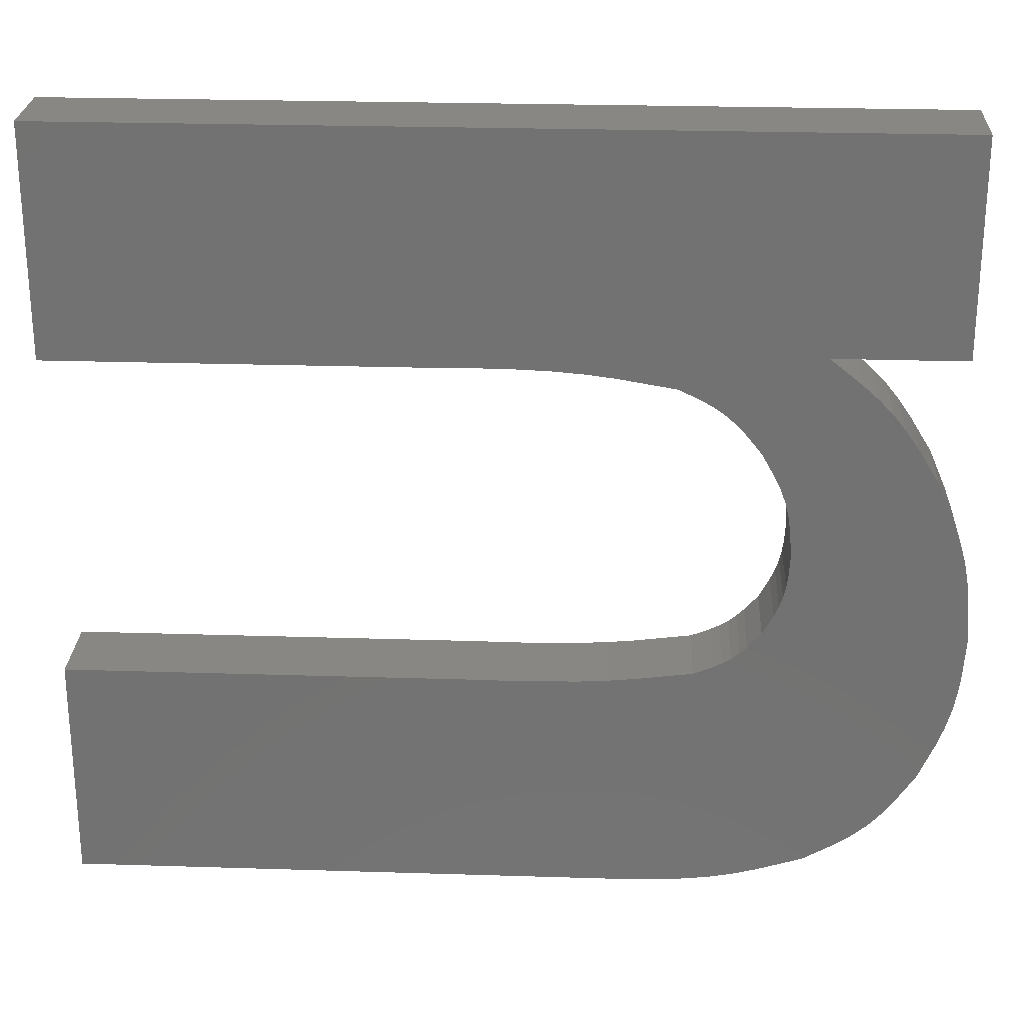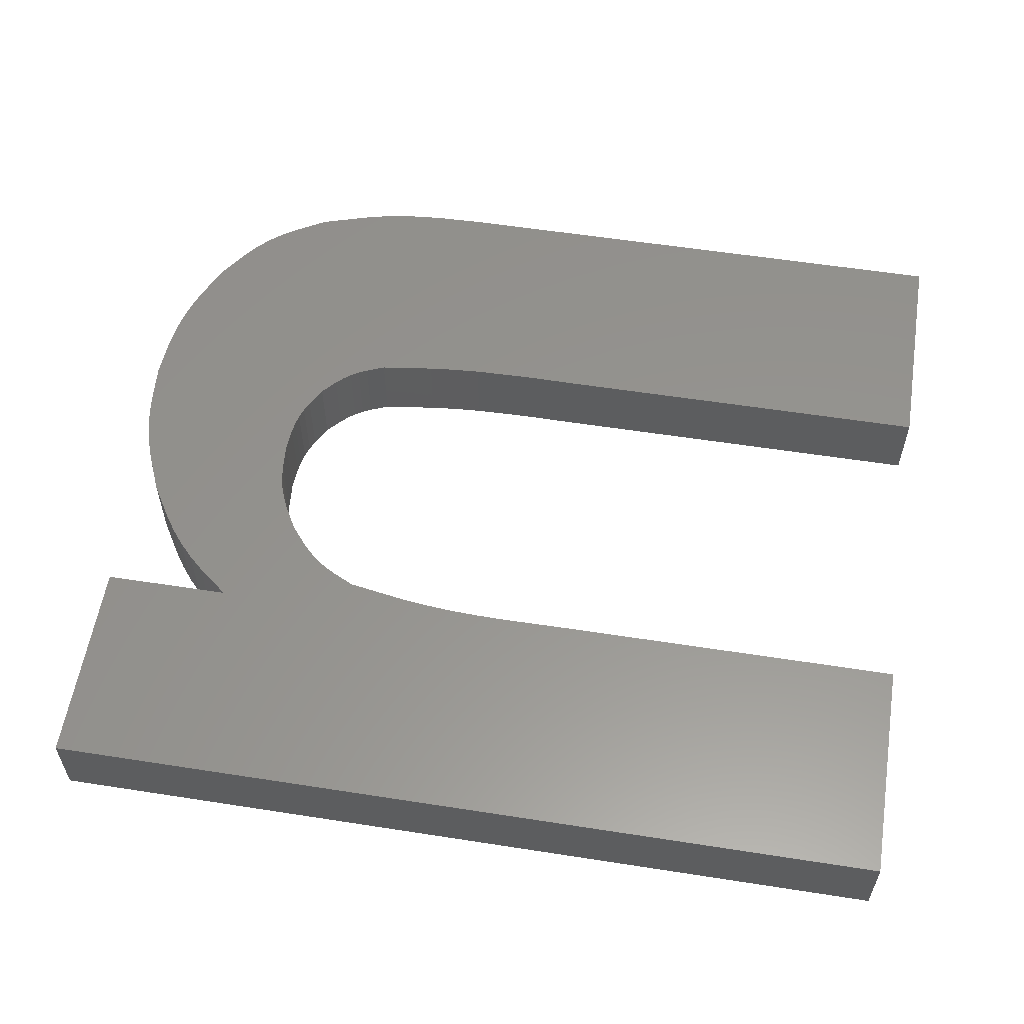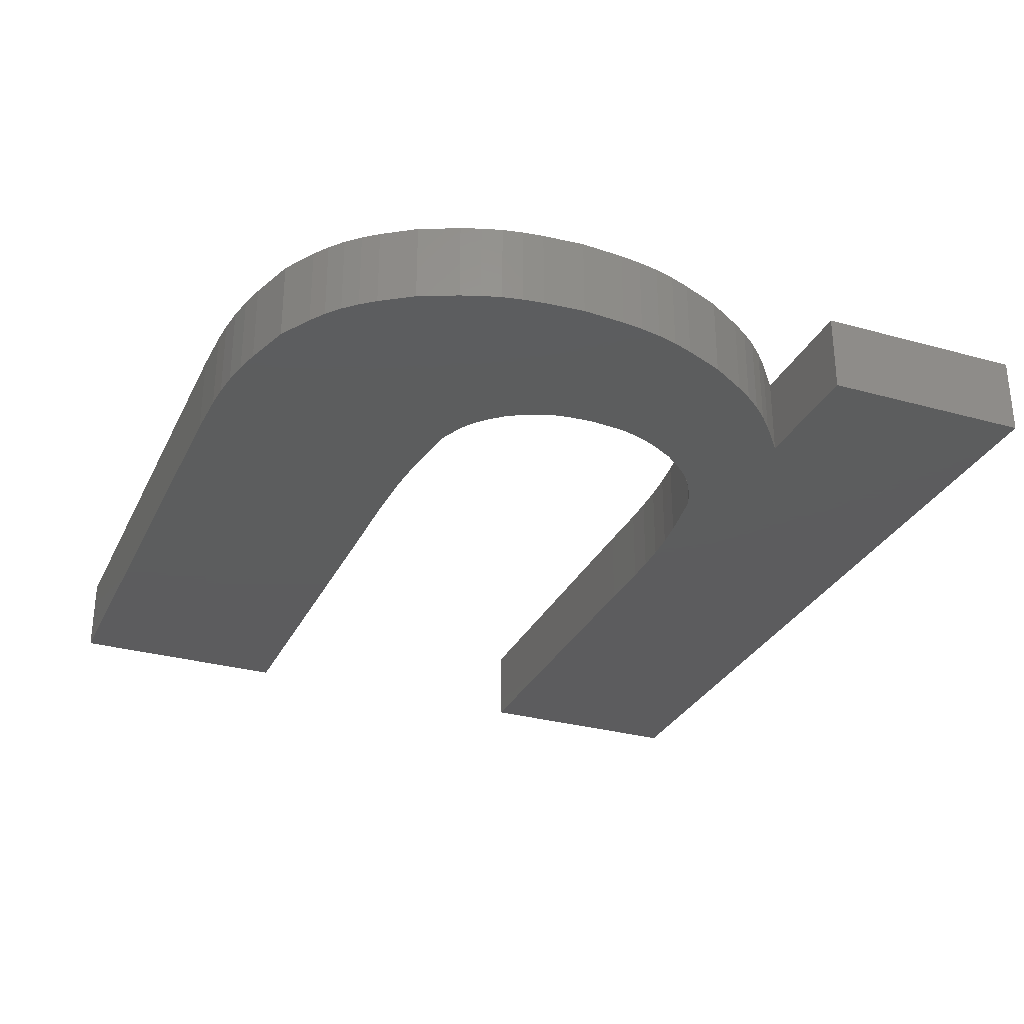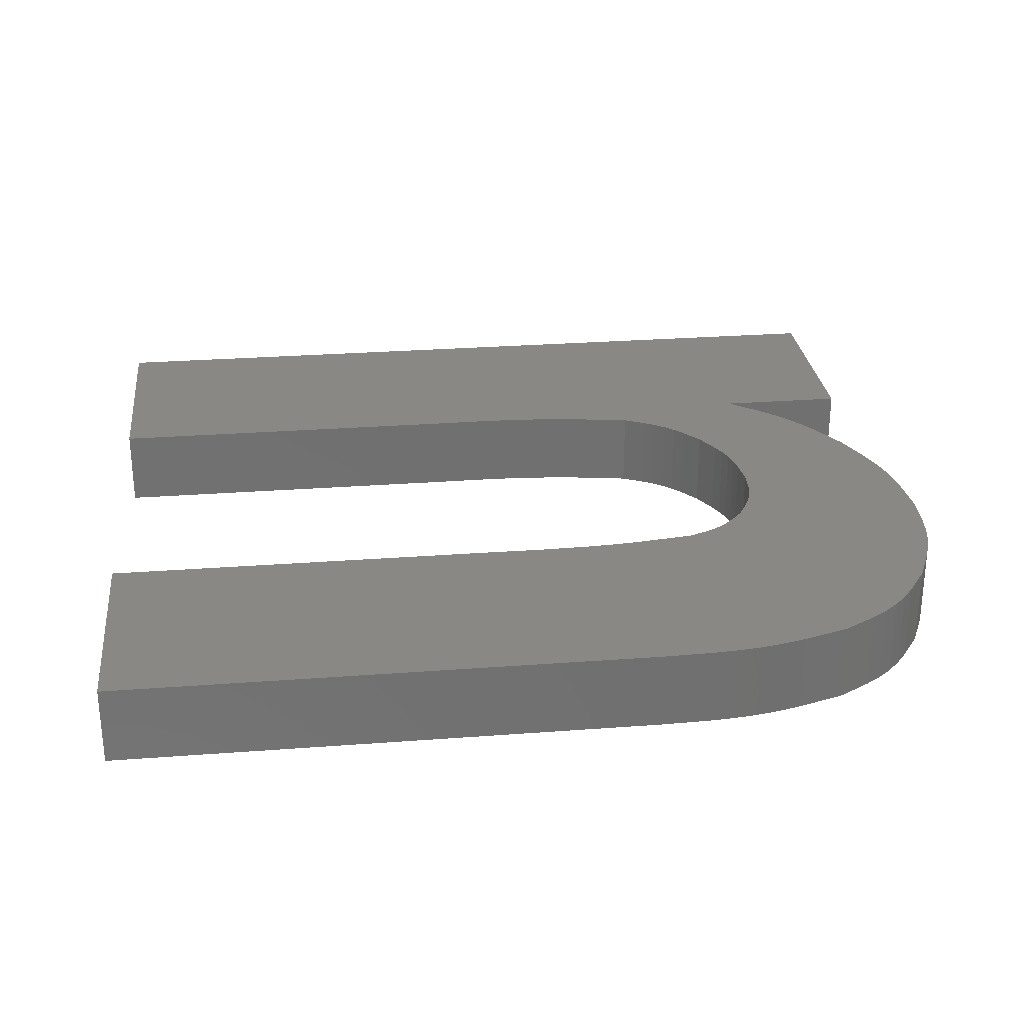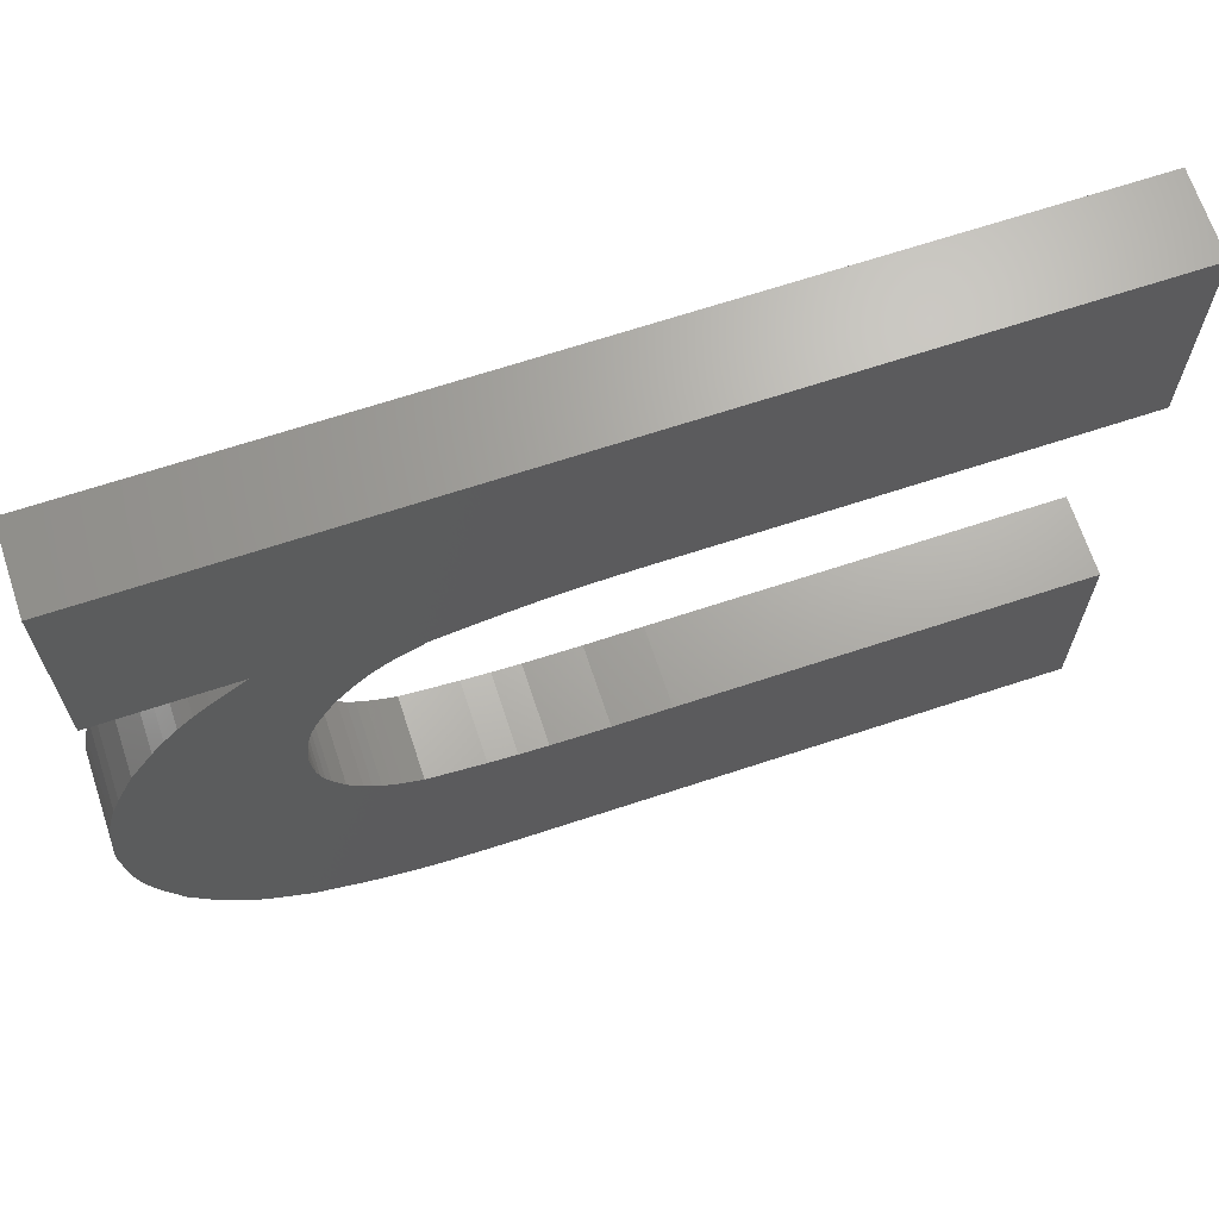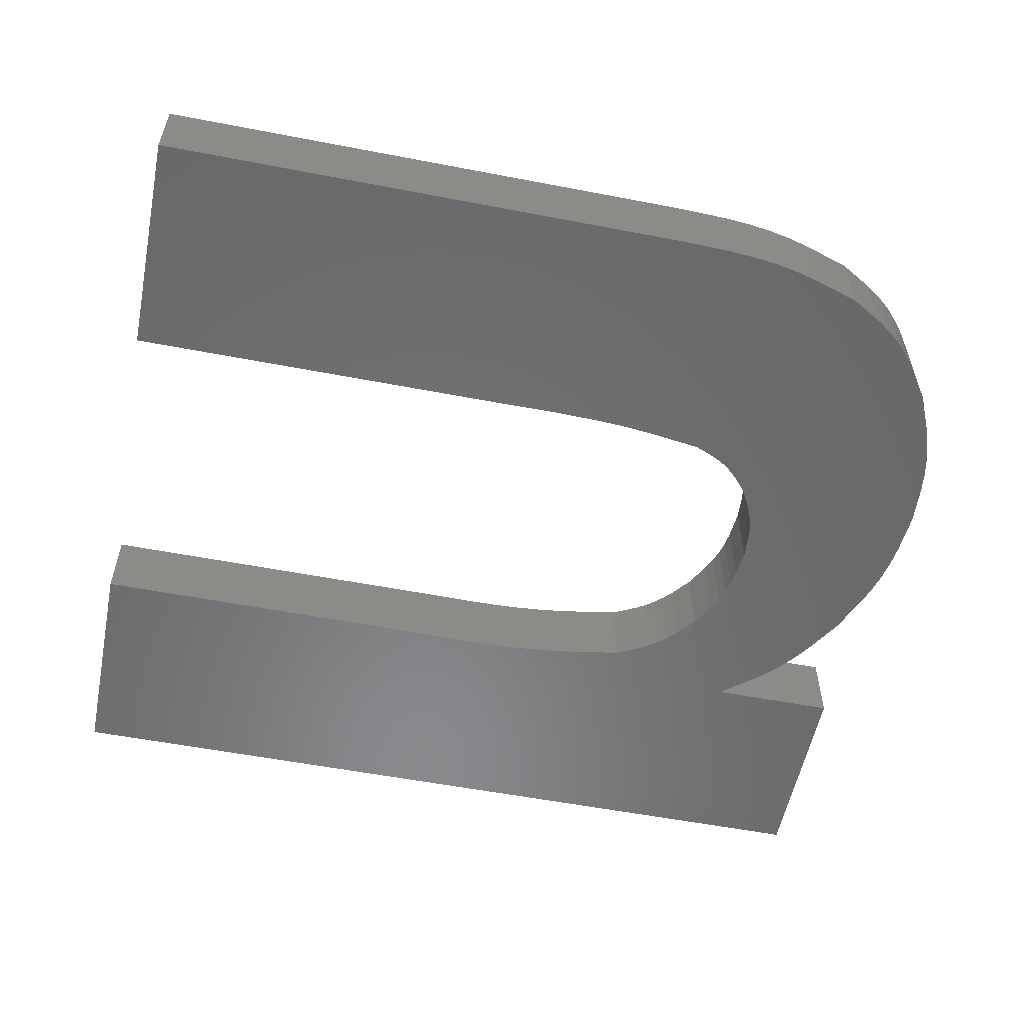
<metadata>
{"format":"stl","ext":"stl","renderer":"f3d","projection":"perspective","resolution":1024,"background":"white","views":[{"elev":25.3,"azim":2.9,"up":"+Y"},{"elev":57.3,"azim":-170.8,"up":"+Z"},{"elev":-30.1,"azim":67.8,"up":"+Z"},{"elev":27.8,"azim":-6.6,"up":"+Z"},{"elev":67.6,"azim":161.7,"up":"+Y"},{"elev":-55.9,"azim":-11.4,"up":"+Z"}]}
</metadata>
<code>
# stl→obj: 146 verts, 288 faces
v -27.04 -6.367 9.575
v -22.7 -6.367 9.575
v -27.04 -6.367 9.175
v -22.7 -6.367 9.175
v -27.04 -7.517 9.575
v -27.04 -7.517 9.175
v -25.21 -7.517 9.575
v -25.21 -7.517 9.175
v -24.04 -7.603 9.575
v -24.33 -7.555 9.575
v -24.04 -7.603 9.175
v -24.33 -7.555 9.175
v -24.47 -7.536 9.575
v -24.47 -7.536 9.175
v -24.62 -7.525 9.575
v -24.62 -7.525 9.175
v -24.77 -7.518 9.575
v -24.77 -7.518 9.175
v -24.92 -7.516 9.575
v -24.92 -7.516 9.175
v -23.64 -7.923 9.575
v -23.72 -7.821 9.575
v -23.64 -7.923 9.175
v -23.72 -7.821 9.175
v -23.76 -7.774 9.575
v -23.76 -7.774 9.175
v -23.81 -7.731 9.575
v -23.81 -7.731 9.175
v -23.86 -7.694 9.575
v -23.86 -7.694 9.175
v -23.92 -7.661 9.575
v -23.92 -7.661 9.175
v -23.48 -8.451 9.575
v -23.49 -8.31 9.575
v -23.48 -8.451 9.175
v -23.49 -8.31 9.175
v -23.5 -8.241 9.575
v -23.5 -8.241 9.175
v -23.51 -8.174 9.575
v -23.51 -8.174 9.175
v -23.54 -8.109 9.575
v -23.54 -8.109 9.175
v -23.57 -8.046 9.575
v -23.57 -8.046 9.175
v -23.6 -8.876 9.575
v -23.54 -8.777 9.575
v -23.6 -8.876 9.175
v -23.54 -8.777 9.175
v -23.52 -8.726 9.575
v -23.52 -8.726 9.175
v -23.5 -8.673 9.575
v -23.5 -8.673 9.175
v -23.49 -8.619 9.575
v -23.49 -8.619 9.175
v -23.48 -8.564 9.575
v -23.48 -8.564 9.175
v -23.92 -9.108 9.575
v -23.83 -9.069 9.575
v -23.92 -9.108 9.175
v -23.83 -9.069 9.175
v -23.78 -9.046 9.575
v -23.78 -9.046 9.175
v -23.74 -9.019 9.575
v -23.74 -9.019 9.175
v -23.7 -8.988 9.575
v -23.7 -8.988 9.175
v -23.66 -8.953 9.575
v -23.66 -8.953 9.175
v -25.05 -9.171 9.575
v -24.76 -9.173 9.575
v -25.05 -9.171 9.175
v -24.76 -9.173 9.175
v -24.48 -9.167 9.575
v -24.48 -9.167 9.175
v -24.34 -9.158 9.575
v -24.34 -9.158 9.175
v -24.2 -9.144 9.575
v -24.2 -9.144 9.175
v -27.04 -9.171 9.575
v -27.04 -9.171 9.175
v -27.04 -10.32 9.575
v -27.04 -10.32 9.175
v -24.29 -10.32 9.575
v -24.29 -10.32 9.175
v -23.33 -10.17 9.575
v -23.57 -10.24 9.575
v -23.33 -10.17 9.175
v -23.57 -10.24 9.175
v -23.68 -10.27 9.575
v -23.68 -10.27 9.175
v -23.8 -10.29 9.575
v -23.8 -10.29 9.175
v -23.93 -10.31 9.575
v -23.93 -10.31 9.175
v -24.05 -10.31 9.575
v -24.05 -10.31 9.175
v -22.79 -9.662 9.575
v -22.9 -9.819 9.575
v -22.79 -9.662 9.175
v -22.9 -9.819 9.175
v -22.96 -9.892 9.575
v -22.96 -9.892 9.175
v -23.02 -9.959 9.575
v -23.02 -9.959 9.175
v -23.09 -10.02 9.575
v -23.09 -10.02 9.175
v -23.17 -10.07 9.575
v -23.17 -10.07 9.175
v -22.6 -8.876 9.575
v -22.61 -9.081 9.575
v -22.6 -8.876 9.175
v -22.61 -9.081 9.175
v -22.63 -9.182 9.575
v -22.63 -9.182 9.175
v -22.64 -9.282 9.575
v -22.64 -9.282 9.175
v -22.67 -9.379 9.575
v -22.67 -9.379 9.175
v -22.71 -9.474 9.575
v -22.71 -9.474 9.175
v -22.8 -8.06 9.575
v -22.72 -8.256 9.575
v -22.8 -8.06 9.175
v -22.72 -8.256 9.175
v -22.68 -8.355 9.575
v -22.68 -8.355 9.175
v -22.65 -8.456 9.575
v -22.65 -8.456 9.175
v -22.63 -8.559 9.575
v -22.63 -8.559 9.175
v -22.62 -8.664 9.575
v -22.62 -8.664 9.175
v -23.35 -7.436 9.575
v -23.18 -7.568 9.575
v -23.35 -7.436 9.175
v -23.18 -7.568 9.175
v -23.11 -7.638 9.575
v -23.11 -7.638 9.175
v -23.03 -7.713 9.575
v -23.03 -7.713 9.175
v -22.97 -7.794 9.575
v -22.97 -7.794 9.175
v -22.91 -7.88 9.575
v -22.91 -7.88 9.175
v -22.7 -7.436 9.575
v -22.7 -7.436 9.175
f 1 2 3
f 3 2 4
f 5 1 6
f 6 1 3
f 7 5 8
f 8 5 6
f 9 10 11
f 11 10 12
f 12 10 13
f 12 13 14
f 14 13 15
f 14 15 16
f 16 15 17
f 16 17 18
f 18 17 19
f 18 19 20
f 20 19 7
f 20 7 8
f 21 22 23
f 23 22 24
f 24 22 25
f 24 25 26
f 26 25 27
f 26 27 28
f 28 27 29
f 28 29 30
f 30 29 31
f 30 31 32
f 32 31 9
f 32 9 11
f 33 34 35
f 35 34 36
f 36 34 37
f 36 37 38
f 38 37 39
f 38 39 40
f 40 39 41
f 40 41 42
f 42 41 43
f 42 43 44
f 44 43 21
f 44 21 23
f 45 46 47
f 47 46 48
f 48 46 49
f 48 49 50
f 50 49 51
f 50 51 52
f 52 51 53
f 52 53 54
f 54 53 55
f 54 55 56
f 56 55 33
f 56 33 35
f 57 58 59
f 59 58 60
f 60 58 61
f 60 61 62
f 62 61 63
f 62 63 64
f 64 63 65
f 64 65 66
f 66 65 67
f 66 67 68
f 68 67 45
f 68 45 47
f 69 70 71
f 71 70 72
f 72 70 73
f 72 73 74
f 74 73 75
f 74 75 76
f 76 75 77
f 76 77 78
f 78 77 57
f 78 57 59
f 79 69 80
f 80 69 71
f 81 79 82
f 82 79 80
f 83 81 84
f 84 81 82
f 85 86 87
f 87 86 88
f 88 86 89
f 88 89 90
f 90 89 91
f 90 91 92
f 92 91 93
f 92 93 94
f 94 93 95
f 94 95 96
f 96 95 83
f 96 83 84
f 97 98 99
f 99 98 100
f 100 98 101
f 100 101 102
f 102 101 103
f 102 103 104
f 104 103 105
f 104 105 106
f 106 105 107
f 106 107 108
f 108 107 85
f 108 85 87
f 109 110 111
f 111 110 112
f 112 110 113
f 112 113 114
f 114 113 115
f 114 115 116
f 116 115 117
f 116 117 118
f 118 117 119
f 118 119 120
f 120 119 97
f 120 97 99
f 121 122 123
f 123 122 124
f 124 122 125
f 124 125 126
f 126 125 127
f 126 127 128
f 128 127 129
f 128 129 130
f 130 129 131
f 130 131 132
f 132 131 109
f 132 109 111
f 133 134 135
f 135 134 136
f 136 134 137
f 136 137 138
f 138 137 139
f 138 139 140
f 140 139 141
f 140 141 142
f 142 141 143
f 142 143 144
f 144 143 121
f 144 121 123
f 145 133 146
f 146 133 135
f 2 145 4
f 4 145 146
f 145 2 133
f 133 2 10
f 133 10 9
f 1 19 2
f 2 19 17
f 2 17 15
f 5 7 1
f 1 7 19
f 15 13 2
f 2 13 10
f 9 31 133
f 133 31 29
f 133 29 27
f 27 25 133
f 133 25 22
f 133 22 134
f 134 22 21
f 134 21 137
f 137 21 43
f 137 43 139
f 139 43 141
f 141 43 41
f 141 41 143
f 143 41 39
f 143 39 121
f 121 39 37
f 121 37 34
f 121 34 122
f 122 34 33
f 122 33 125
f 125 33 127
f 127 33 55
f 127 55 129
f 129 55 53
f 129 53 131
f 131 53 51
f 131 51 109
f 109 51 49
f 109 49 46
f 109 46 110
f 110 46 45
f 110 45 113
f 113 45 115
f 115 45 117
f 117 45 67
f 117 67 119
f 119 67 65
f 119 65 97
f 97 65 63
f 97 63 98
f 98 63 61
f 98 61 101
f 101 61 103
f 103 61 58
f 103 58 105
f 105 58 107
f 107 58 57
f 107 57 85
f 85 57 86
f 86 57 89
f 89 57 91
f 91 57 93
f 93 57 77
f 93 77 95
f 95 77 83
f 83 77 75
f 83 75 73
f 73 70 83
f 83 70 69
f 83 69 81
f 81 69 79
f 146 135 4
f 4 135 12
f 4 12 14
f 136 24 135
f 135 24 26
f 135 26 28
f 24 136 23
f 23 136 138
f 23 138 44
f 44 138 140
f 44 140 142
f 44 142 42
f 42 142 144
f 42 144 40
f 40 144 123
f 40 123 38
f 38 123 36
f 36 123 124
f 36 124 35
f 35 124 126
f 35 126 128
f 35 128 56
f 56 128 130
f 56 130 54
f 54 130 132
f 54 132 52
f 52 132 111
f 52 111 50
f 50 111 48
f 48 111 112
f 48 112 47
f 47 112 114
f 47 114 116
f 116 118 47
f 47 118 68
f 68 118 120
f 68 120 66
f 66 120 99
f 66 99 64
f 64 99 100
f 64 100 62
f 62 100 102
f 62 102 104
f 62 104 60
f 60 104 106
f 60 106 108
f 60 108 59
f 59 108 87
f 59 87 88
f 88 90 59
f 59 90 92
f 59 92 94
f 59 94 78
f 78 94 96
f 78 96 84
f 82 71 84
f 84 71 72
f 84 72 74
f 82 80 71
f 74 76 84
f 84 76 78
f 28 30 135
f 135 30 32
f 135 32 11
f 11 12 135
f 14 16 4
f 4 16 18
f 4 18 20
f 4 20 3
f 3 20 8
f 3 8 6

</code>
